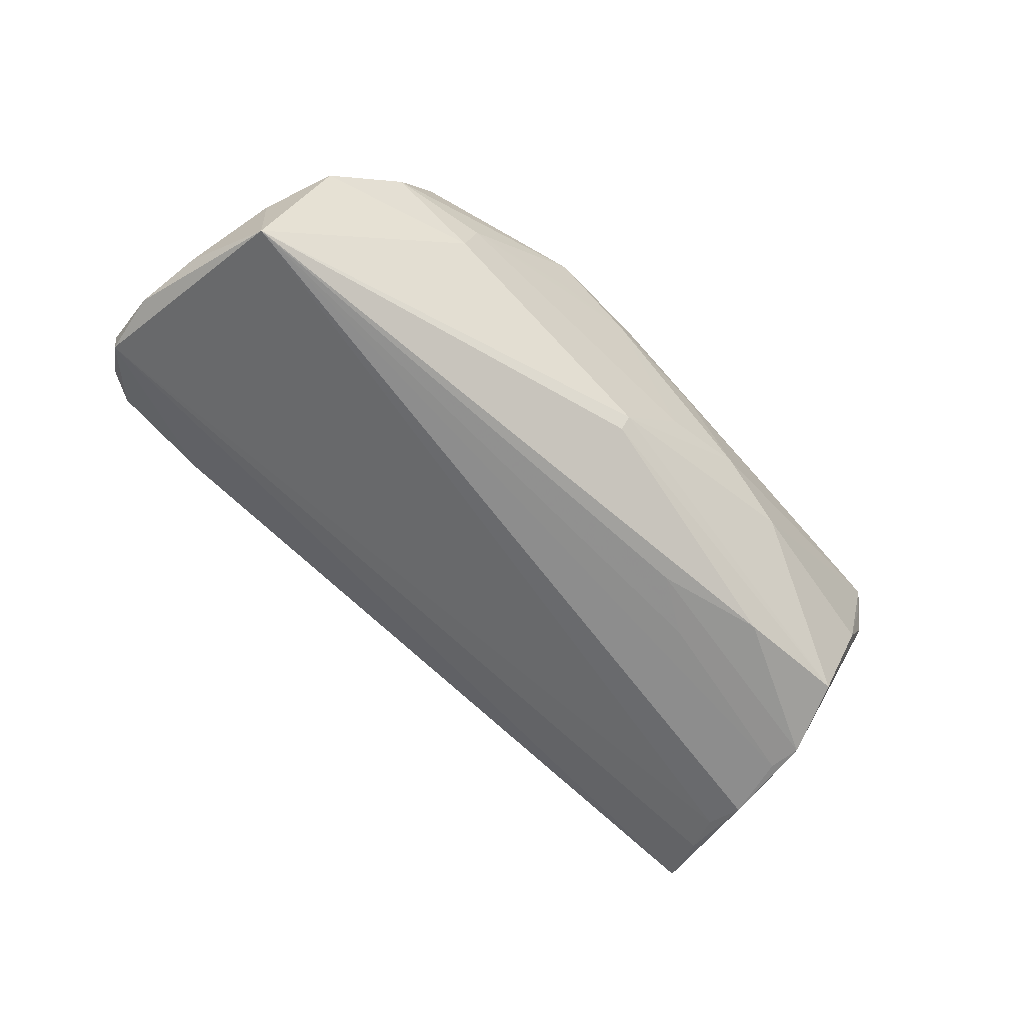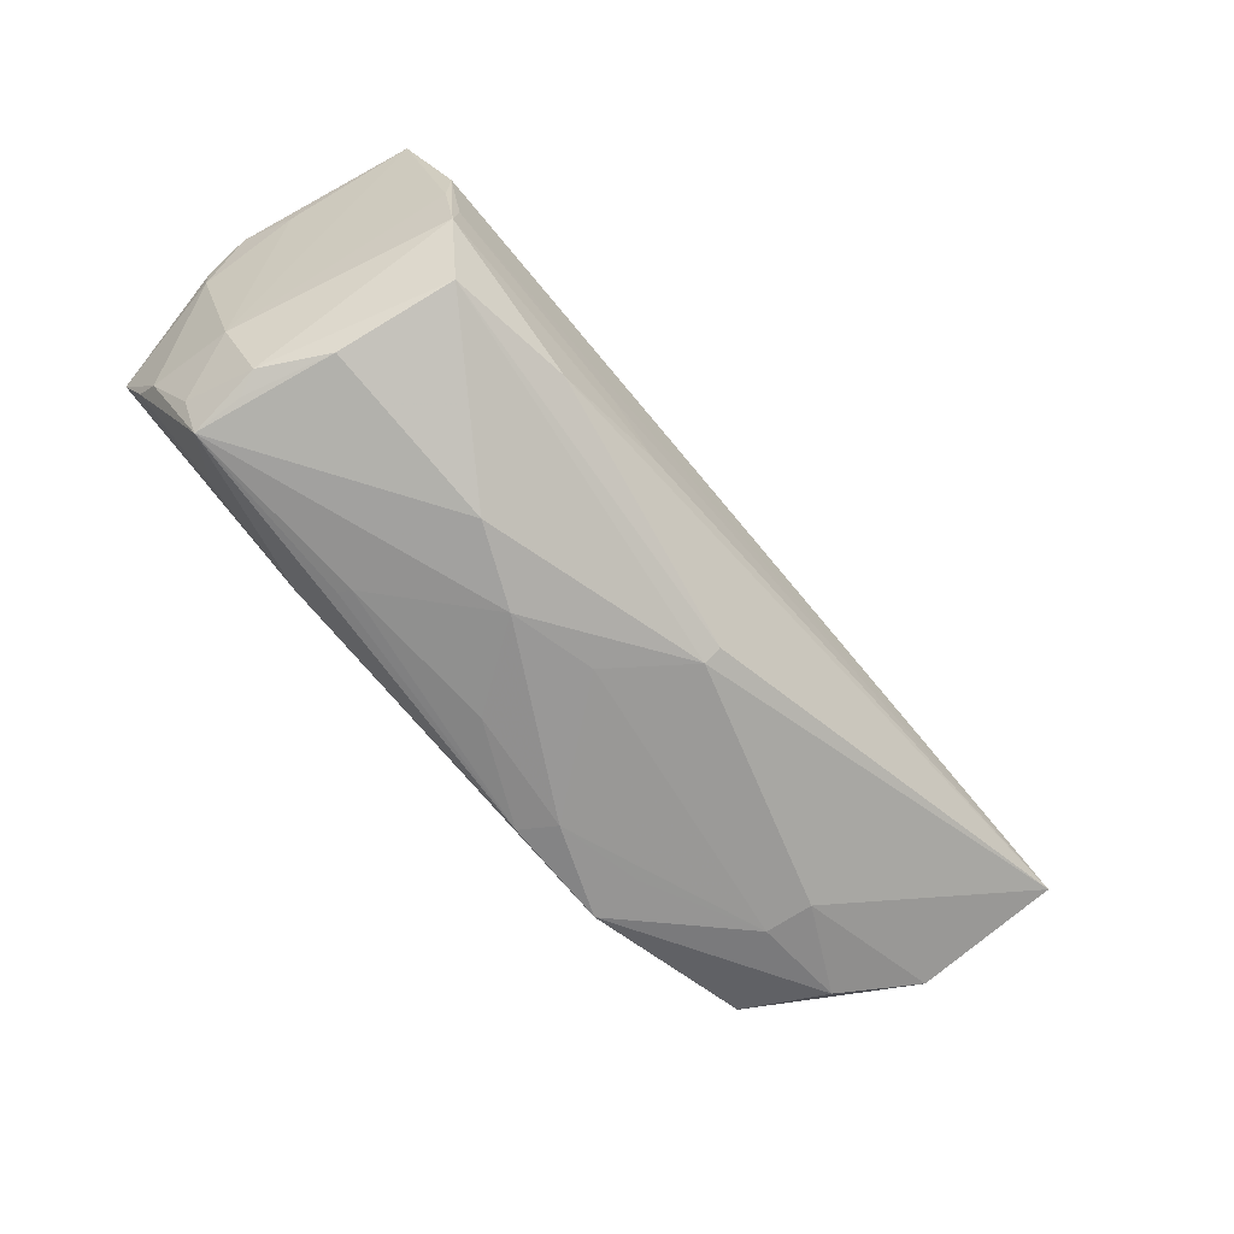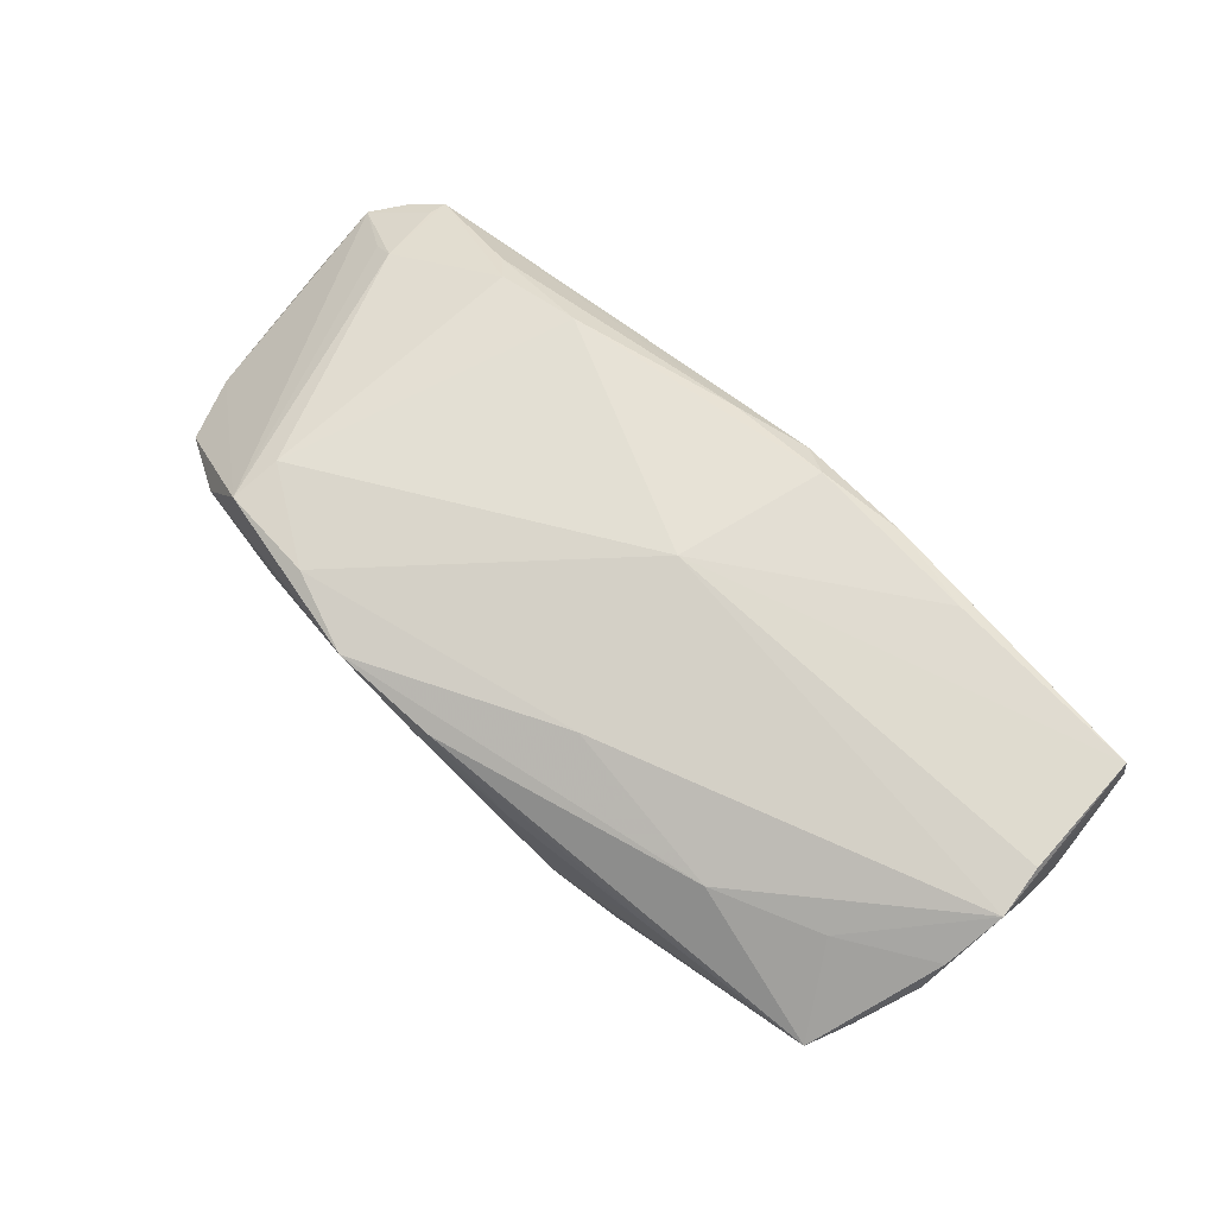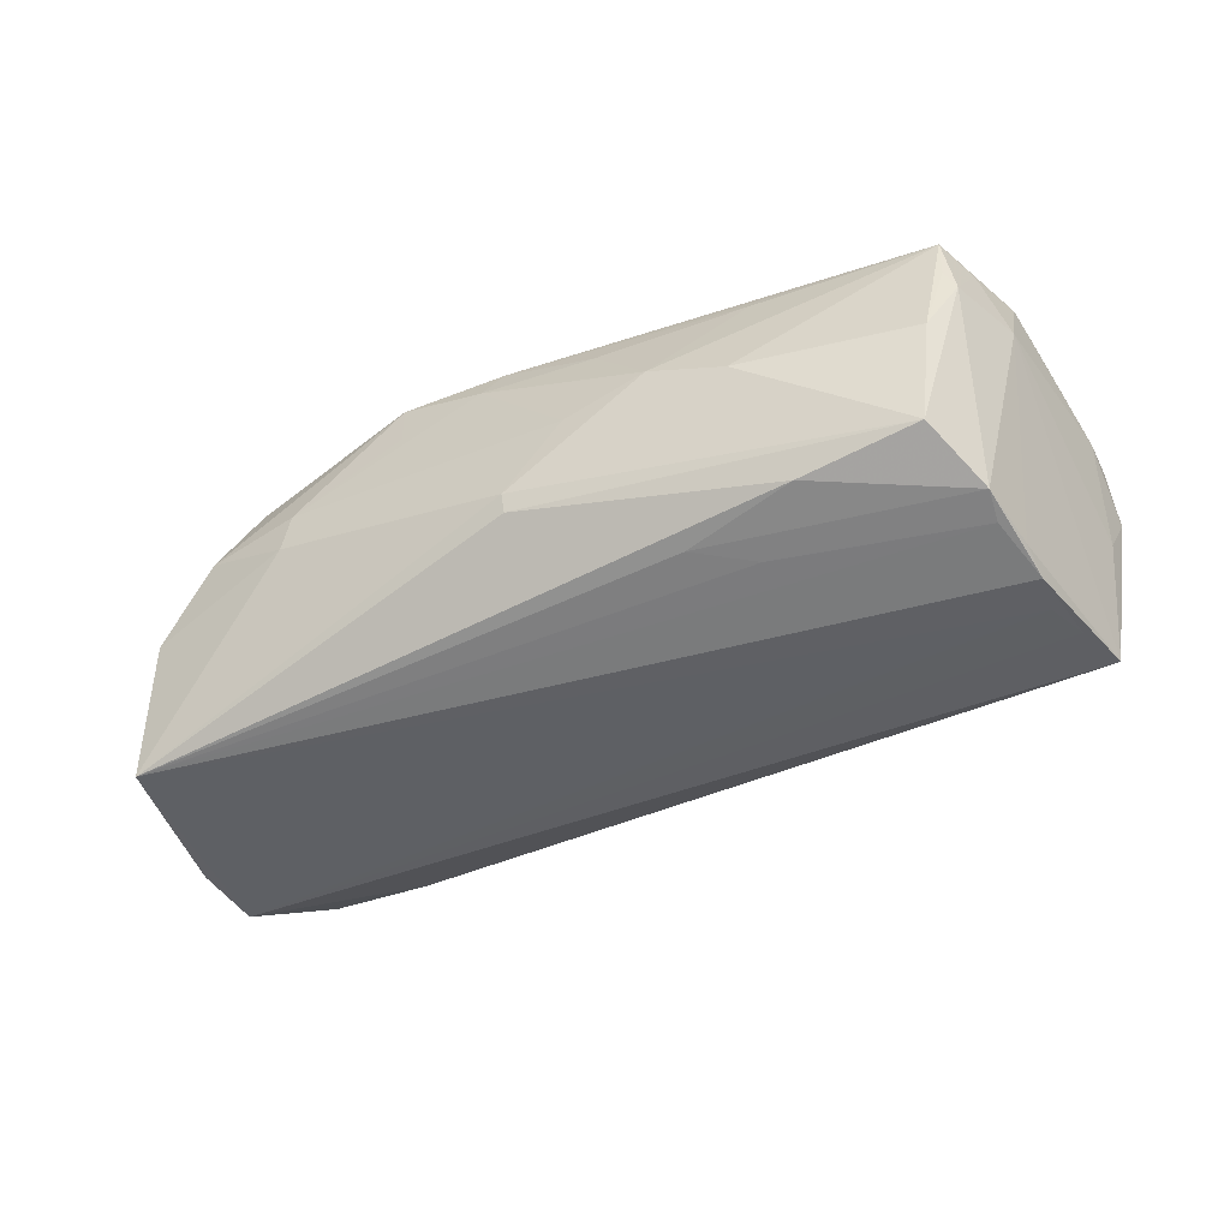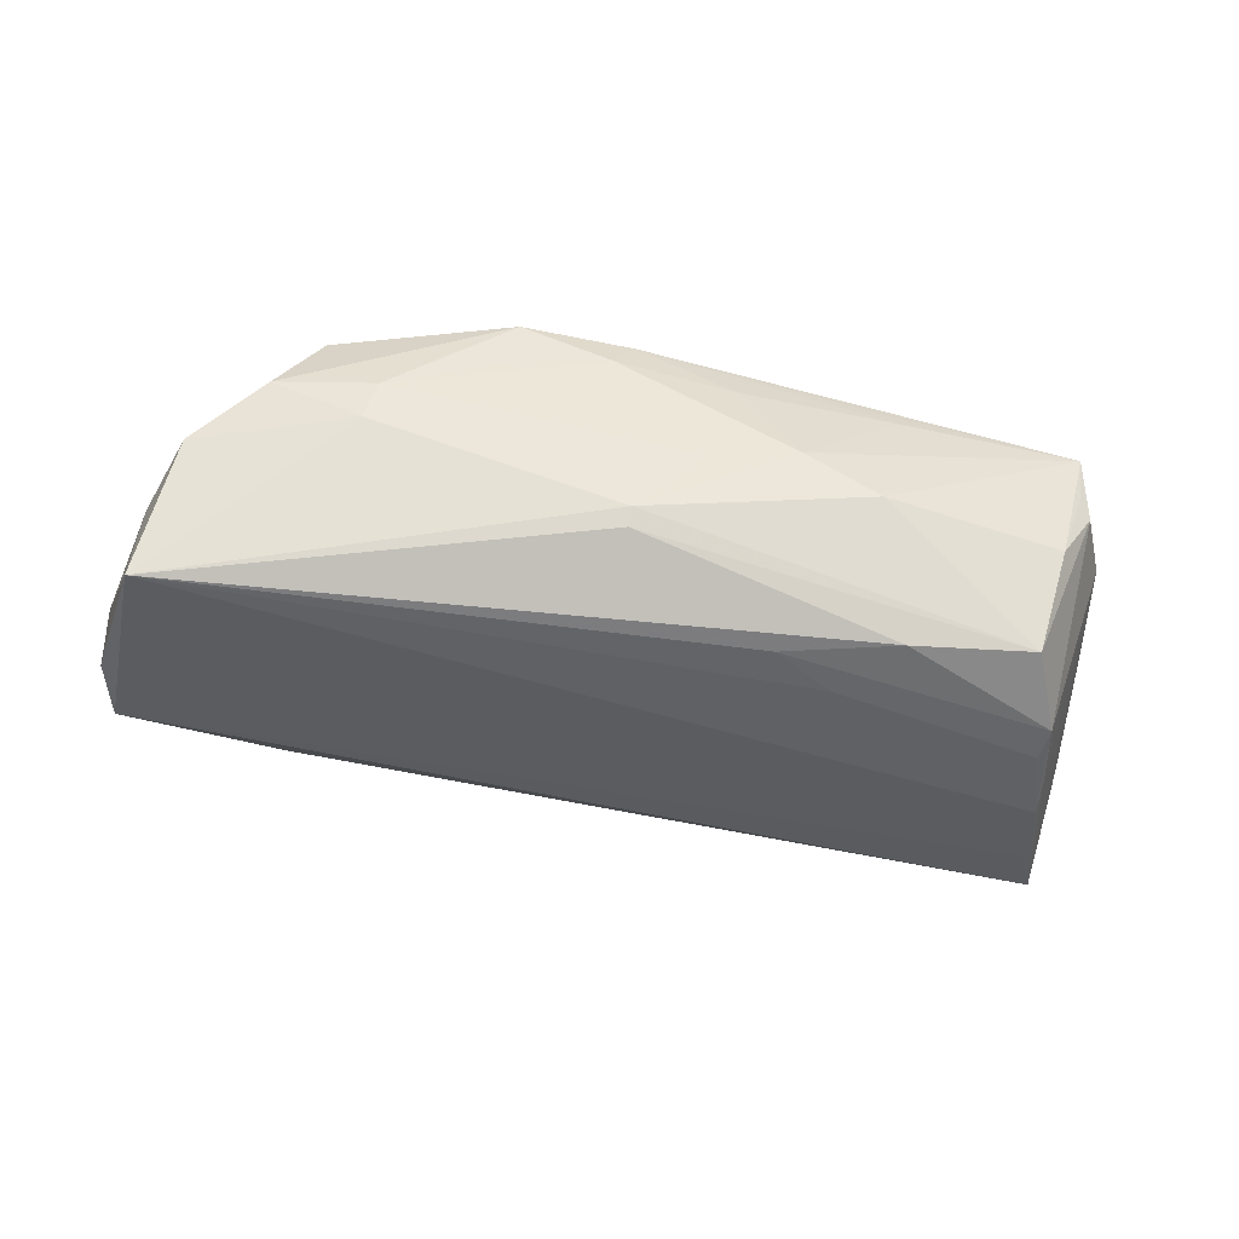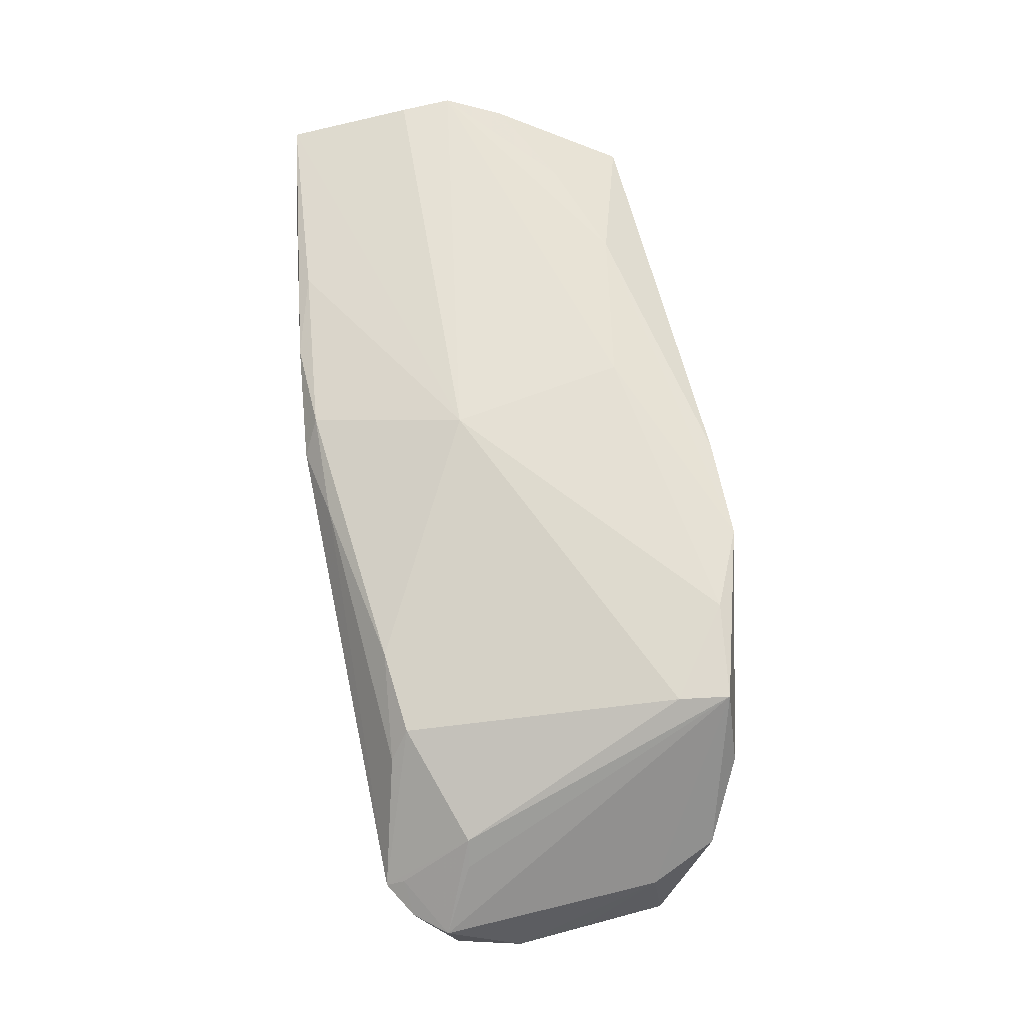
<metadata>
{"format":"obj","ext":"obj","renderer":"f3d","projection":"perspective","resolution":1024,"background":"white","views":[{"elev":-63.1,"azim":-44.4,"up":"+Z"},{"elev":-66.9,"azim":133.1,"up":"+Y"},{"elev":77.9,"azim":42.7,"up":"+Z"},{"elev":-59.6,"azim":24.6,"up":"+Z"},{"elev":-49.5,"azim":-8.7,"up":"+Z"},{"elev":64.6,"azim":-98.9,"up":"+Z"}]}
</metadata>
<code>
v 0.05105 0.01979 -0.008598
v 0.05206 -0.006614 0.01674
v -0.06415 0.01835 -0.004107
v -0.04939 -0.02258 0.006129
v -0.04388 -0.02203 0.01568
v -0.02162 -0.02651 0.01076
v 0.02057 -0.02623 -0.006396
v 0.03916 -0.01784 -0.02027
v 0.017 -0.009627 -0.02152
v 0.04682 -0.02334 0.00948
v 0.004537 0.02654 0.01628
v 0.02667 -0.01829 0.01654
v 0.05309 0.001129 0.02013
v -0.0006214 0.007019 0.02013
v 0.04601 0.01454 -0.02002
v -0.05706 0.02318 -0.001064
v 0.05482 0.01147 0.007136
v 0.0443 0.004415 -0.02269
v -0.05754 0.01442 0.002858
v 0.0239 -0.01736 -0.02122
v 0.004506 -0.02703 0.009265
v -0.05803 -0.01846 -0.001294
v 0.02675 0.02505 0.01726
v 0.02713 0.02658 0.01462
v 0.04269 -0.02208 -0.006975
v -0.03837 -0.02395 -0.0002886
v 0.05449 0.0169 0.002638
v 0.05236 0.007776 0.02013
v 0.05196 -0.009851 0.0137
v 0.04041 -0.01304 0.01627
v 0.04716 -0.02131 0.0006694
v -0.06158 -0.01024 -0.004559
v 0.0461 -0.02249 0.00345
v 0.05099 -0.01222 0.002844
v 0.0523 0.02402 0.01754
v 0.04214 -0.004125 -0.02261
v -0.04325 -0.01544 0.01577
v -0.0656 0.008811 -0.0107
v 0.02398 -0.02543 0.00936
v -0.06195 0.0212 -0.004929
v 0.0492 -0.01771 0.009681
v -0.05688 0.02554 -0.0023
v -0.04373 0.02599 -0.00392
v -0.06461 5.644e-05 -0.01057
v -0.03171 -0.02307 0.01724
v 0.04269 -0.008308 -0.02246
v -0.0215 -0.02708 0.01722
v -0.007778 -0.02681 0.01608
v -0.06103 0.02255 -0.00396
v 0.009719 -0.01414 -0.02109
v 0.004807 -0.0154 0.01925
v -0.03703 -0.02482 0.005324
v -0.007857 -0.02474 -0.01181
v 0.0009567 0.02857 0.0131
v -0.008065 -0.02343 -0.0139
v -0.04318 0.02247 0.008257
v 0.01595 0.02755 0.01594
v -0.0303 0.02151 0.01328
v -0.06178 -0.01186 -0.01818
v -0.05477 0.01405 0.005701
v 0.05261 0.01505 -0.003772
v -0.06407 0.01711 -0.009879
v 0.01125 -0.02748 -0.001648
v 0.04866 0.02123 -0.01811
v 0.05309 0.0237 0.01467
v 0.03964 0.02546 0.0162
v 0.04382 0.009397 -0.02131
v -0.04064 0.02001 0.01162
v 0.02469 -0.02506 0.01085
v 0.0003479 -0.02655 -0.003271
v -0.01042 -0.02748 0.01197
v -0.008527 0.02637 0.01376
v 0.05469 0.007127 0.006555
v 0.04412 -3.884e-05 -0.02207
f 65 35 13
f 13 35 28
f 28 14 13
f 35 14 28
f 11 14 23
f 23 14 35
f 20 8 55
f 5 47 45
f 7 10 63
f 29 73 13
f 34 73 29
f 64 62 43
f 5 45 37
f 37 45 14
f 43 62 42
f 44 32 38
f 5 32 22
f 46 8 20
f 20 50 46
f 31 46 34
f 8 46 31
f 13 12 30
f 30 12 10
f 51 12 13
f 47 12 51
f 13 14 51
f 51 45 47
f 14 45 51
f 10 12 48
f 48 12 47
f 48 69 10
f 10 69 39
f 39 63 10
f 21 63 39
f 39 48 21
f 69 48 39
f 71 63 21
f 21 48 71
f 71 48 47
f 70 52 26
f 70 71 52
f 63 71 70
f 27 65 17
f 17 73 27
f 17 65 13
f 13 73 17
f 41 29 10
f 34 29 41
f 10 31 41
f 41 31 34
f 15 64 18
f 62 64 15
f 1 65 27
f 27 64 1
f 1 64 65
f 54 64 43
f 54 72 11
f 43 42 54
f 54 42 72
f 61 73 34
f 34 64 61
f 27 73 61
f 61 64 27
f 11 72 58
f 58 14 11
f 58 37 14
f 68 37 58
f 60 37 68
f 68 42 60
f 5 37 60
f 26 22 59
f 20 55 59
f 59 22 32
f 59 50 20
f 59 9 50
f 32 44 59
f 59 44 38
f 38 62 59
f 5 22 4
f 4 47 5
f 4 52 47
f 26 52 4
f 4 22 26
f 74 64 34
f 34 46 74
f 18 64 74
f 74 46 18
f 25 10 7
f 8 31 25
f 7 8 25
f 13 30 2
f 2 30 10
f 2 29 13
f 10 29 2
f 47 52 6
f 6 71 47
f 52 71 6
f 63 70 53
f 7 63 53
f 53 70 26
f 53 8 7
f 53 55 8
f 26 59 53
f 53 59 55
f 57 54 11
f 11 23 57
f 57 23 35
f 72 42 56
f 56 58 72
f 56 42 68
f 68 58 56
f 3 62 38
f 38 32 3
f 3 32 5
f 36 46 50
f 50 9 36
f 18 46 36
f 36 59 18
f 9 59 36
f 62 15 67
f 67 59 62
f 67 15 18
f 18 59 67
f 33 31 10
f 10 25 33
f 33 25 31
f 35 65 66
f 66 57 35
f 65 64 66
f 49 42 62
f 16 60 42
f 16 3 60
f 42 49 16
f 16 49 3
f 5 60 19
f 19 3 5
f 60 3 19
f 24 66 64
f 57 66 24
f 64 54 24
f 54 57 24
f 62 3 40
f 40 49 62
f 3 49 40

</code>
